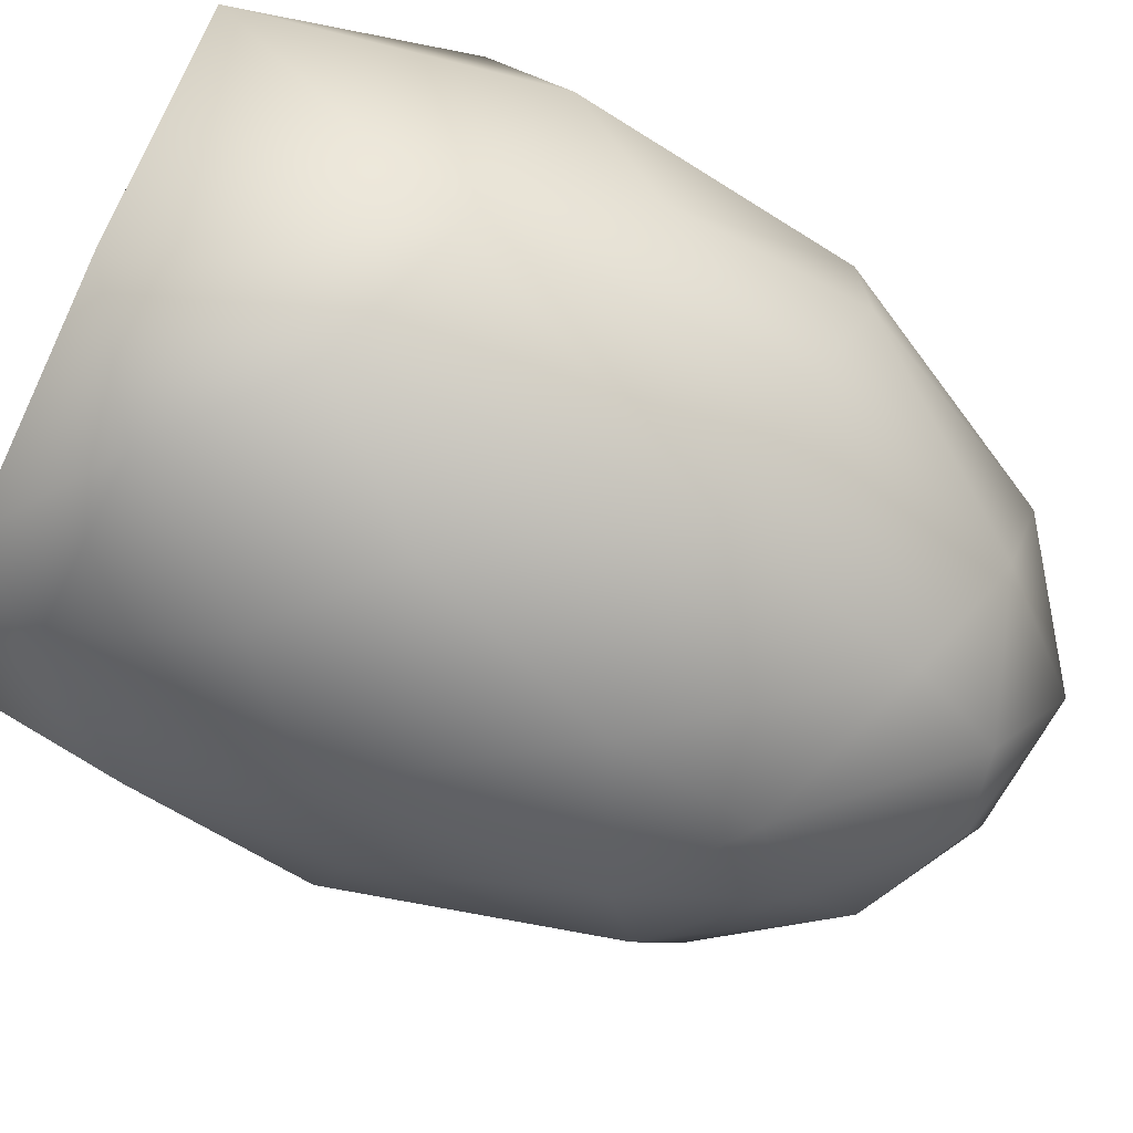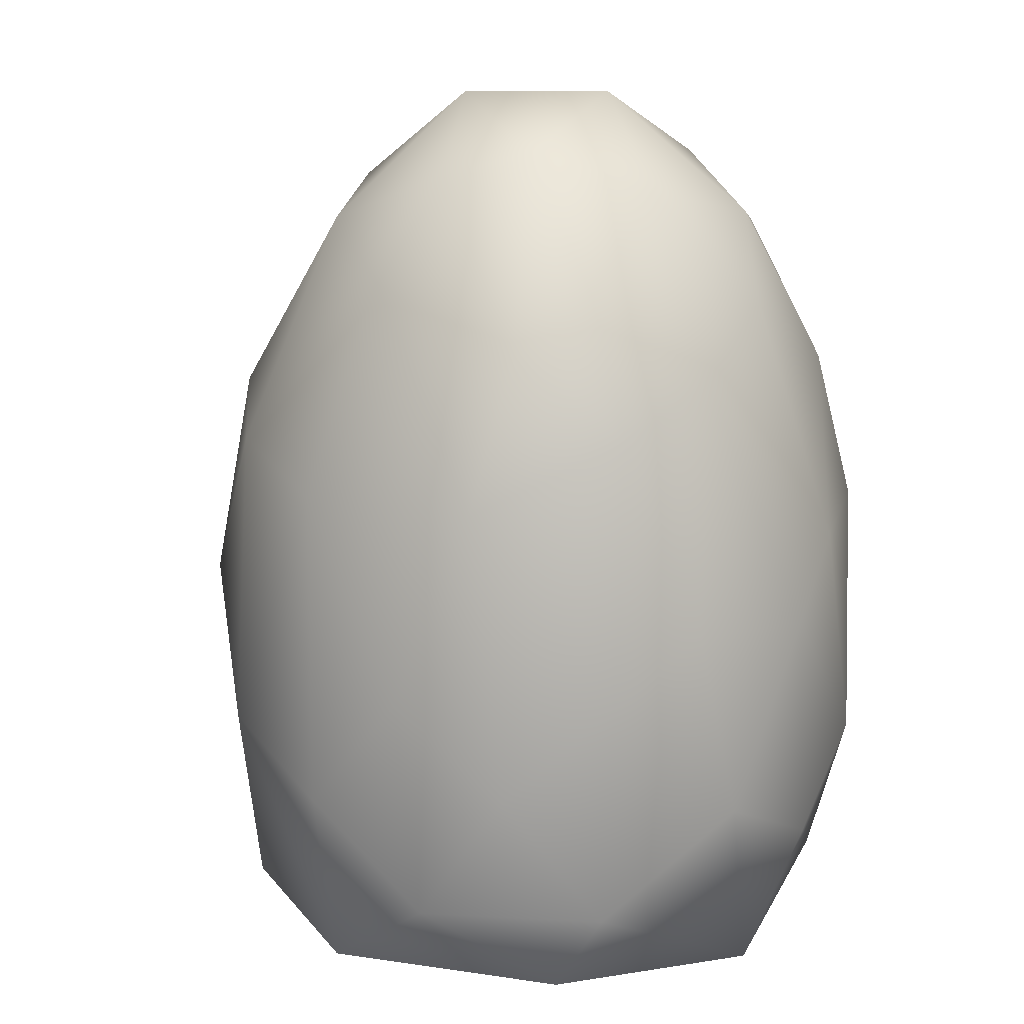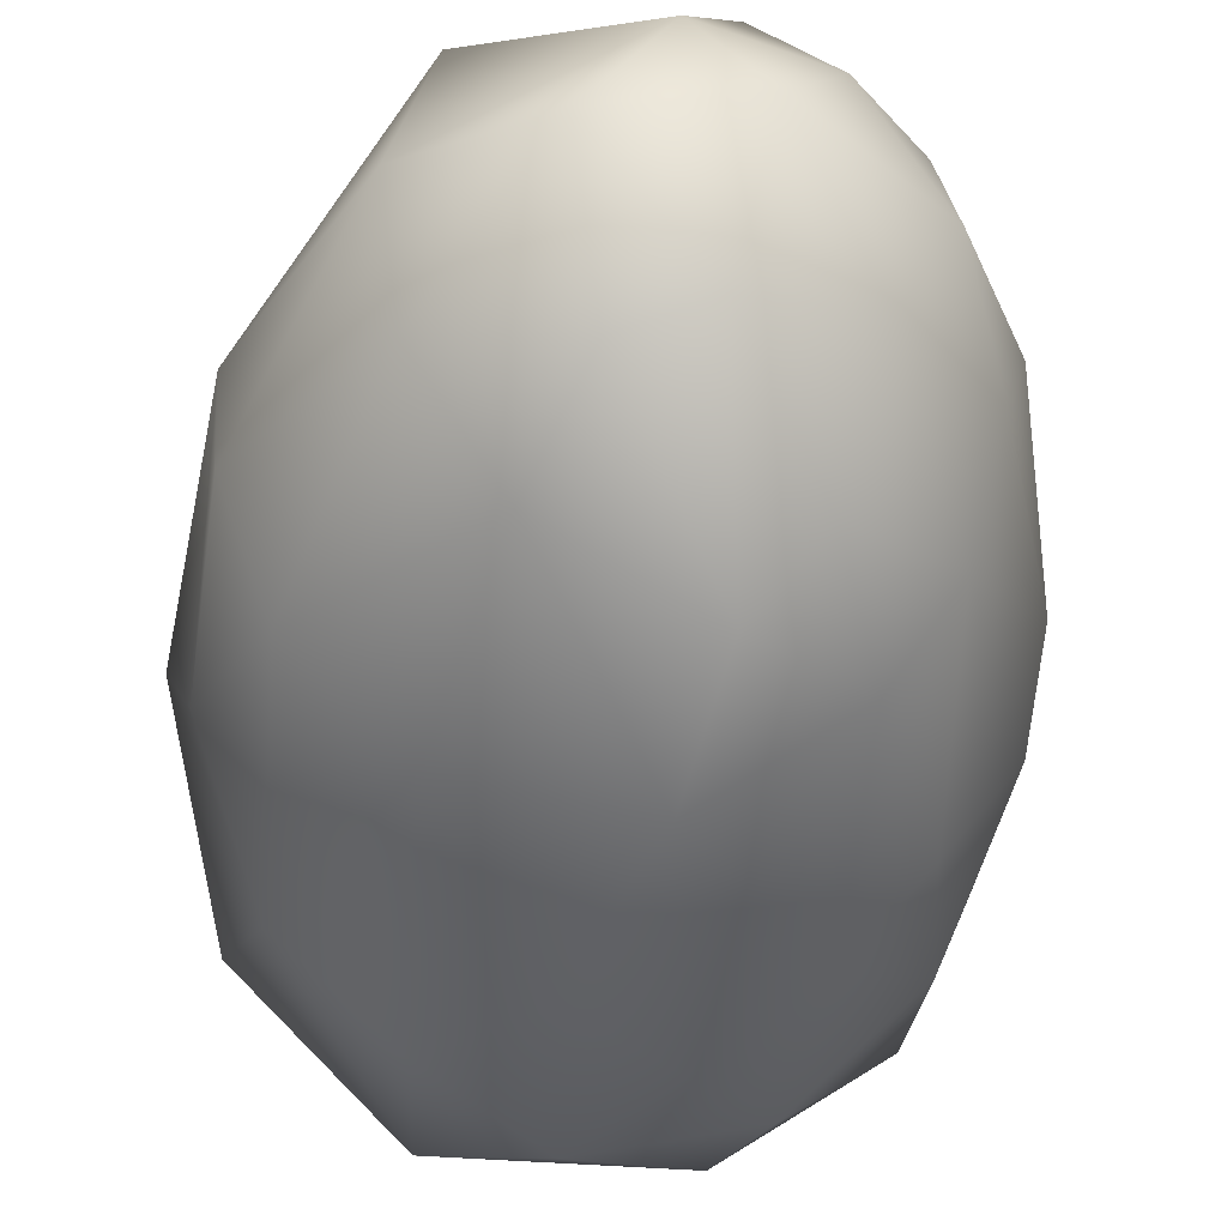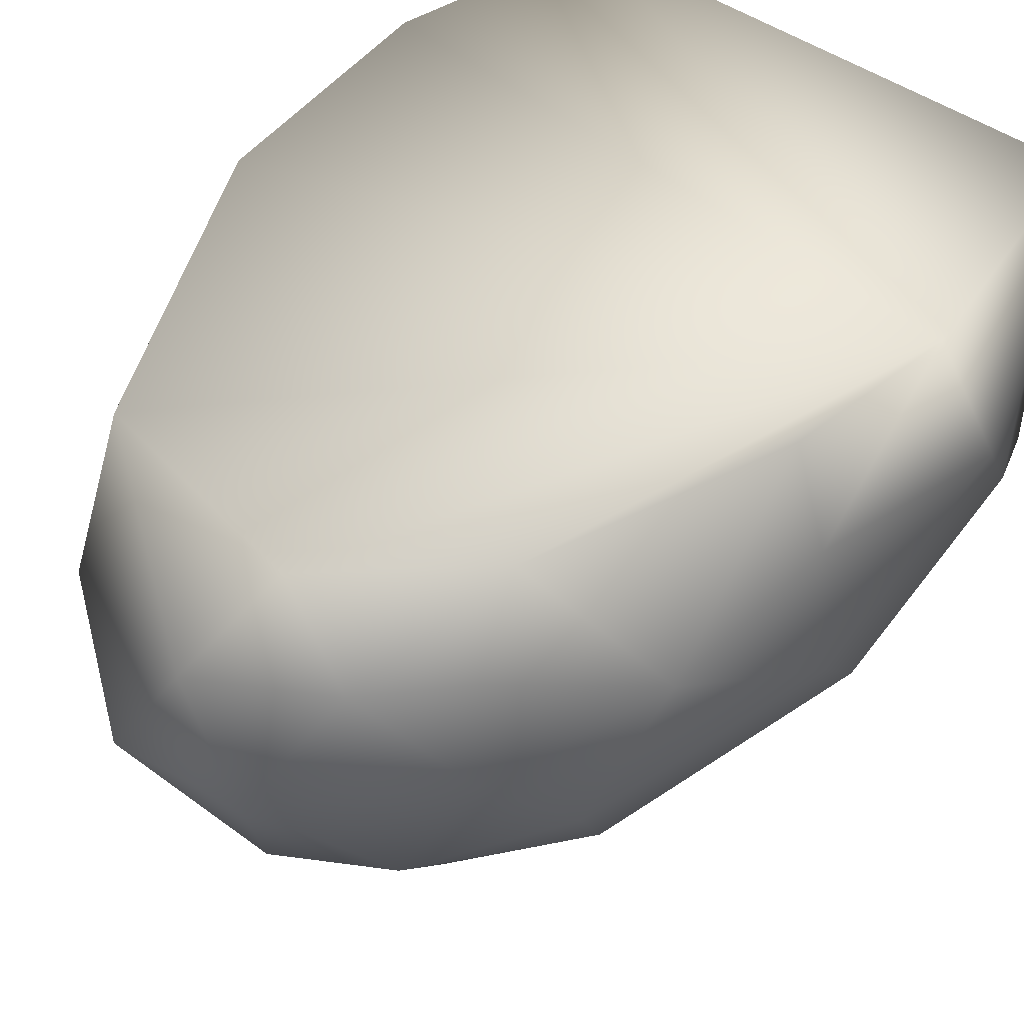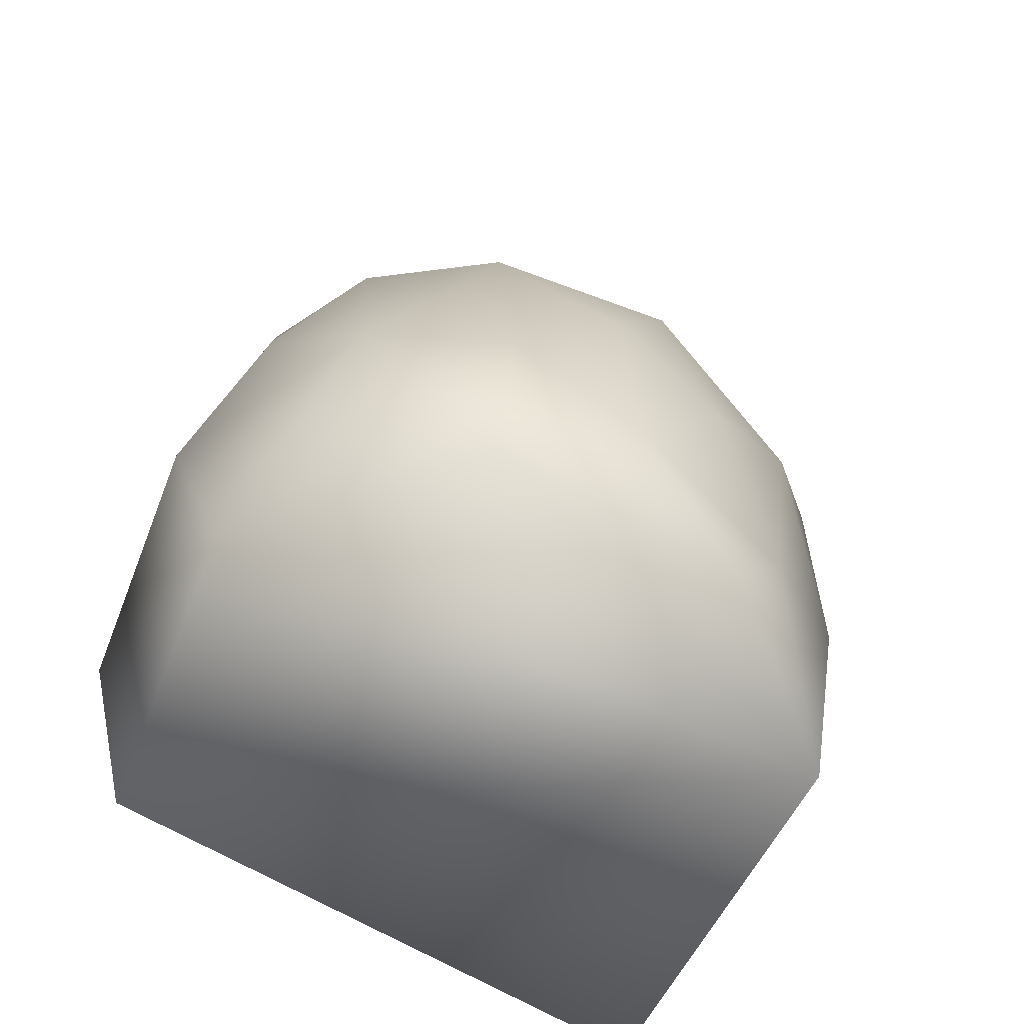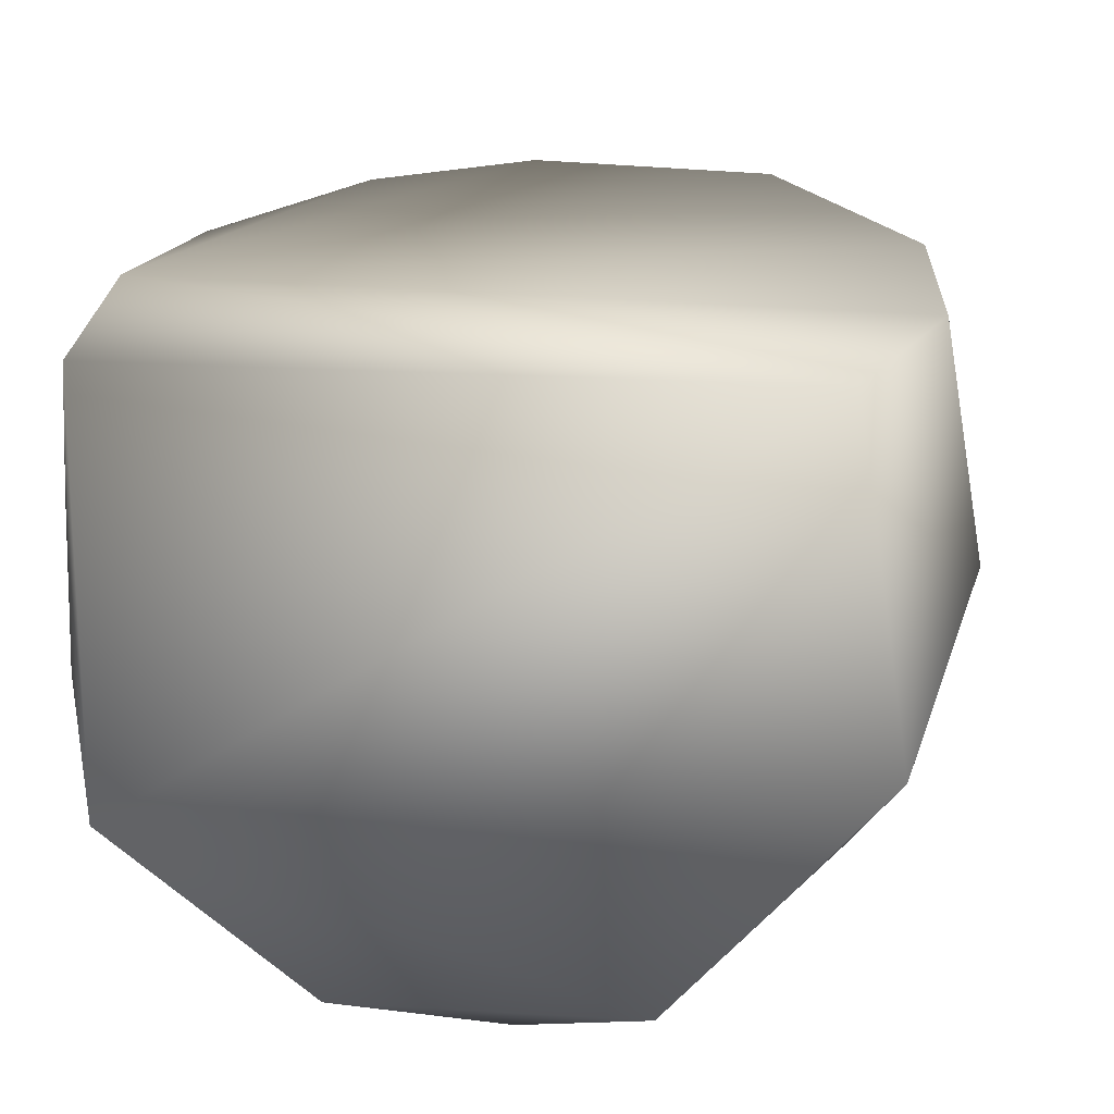
<metadata>
{"format":"obj","ext":"obj","renderer":"f3d","projection":"perspective","resolution":1024,"background":"white","views":[{"elev":-72.6,"azim":-115.4,"up":"+Y"},{"elev":13.2,"azim":18.1,"up":"+Z"},{"elev":-44.3,"azim":-4.7,"up":"+Y"},{"elev":46.5,"azim":39.1,"up":"+Y"},{"elev":-67.8,"azim":-30.1,"up":"+Z"},{"elev":18.0,"azim":-172.5,"up":"+Y"}]}
</metadata>
<code>
v 0.001729 0.005104 0.02926
v 0.000265 0.0025 0.03112
v -0.0068 -0.006313 0.01429
v -0.000972 -0.009279 0.01606
v 0.006927 -0.002156 0.02597
v 0.00829 0.005104 0.01508
v 0.004675 -0.008163 0.01616
v -0.009326 -0.000537 0.01553
v -0.00803 -0.002298 0.008003
v 0.00919 0.00085 0.01343
v 0.001747 -0.007559 0.02502
v 0.00293 -0.007417 0.008
v -0.008446 0.005101 0.01366
v -0.006924 0.005104 0.008
v 0.004636 -0.007078 0.02297
v -0.000462 -0.008784 0.01018
v 0.005537 0.003074 0.02773
v 0.007926 0.001429 0.0241
v 0.008707 0.002674 0.01993
v 0.005938 0.00044 0.0282
v 0.008598 -0.003587 0.01763
v 0.006558 -0.006601 0.01784
v 0.004224 -0.003156 0.02896
v 0.001928 -0.009067 0.01365
v 0.004219 -0.007517 0.01003
v -0.00793 0.005103 0.02025
v -0.008077 -0.00219 0.02318
v -0.008482 -0.003693 0.01791
v -0.00387 -0.007915 0.02112
v -0.004635 -0.003654 0.02811
v -0.001794 -0.001019 0.03143
v -0.004166 0.005103 0.02811
v 0.002085 -0.000119 0.03145
v 0.008921 -0.001437 0.0196
v 0.008552 -0.002125 0.01119
v 0.007329 -0.005595 0.01283
v 0.003413 -0.006169 0.02658
v 0.000951 -0.008739 0.02115
v -0.00675 -0.005386 0.02208
v -0.003672 -0.00839 0.01285
v -0.00518 0.000132 0.029
v 0.005247 0.005104 0.02614
v 0.003674 0.003051 0.02966
v -0.001069 -0.004803 0.0294
v 0.001128 -0.004126 0.02998
v 0.006249 -0.005004 0.02428
v -0.008301 0.000978 0.02294
v -0.002393 -0.006433 0.02668
v -0.003476 -0.00738 0.008002
v 0.007375 0.005092 0.008
v 0.007634 0.005104 0.01964
v 0.007339 -0.003998 0.008
f 9 13 14
f 13 8 26
f 13 9 8
f 27 41 47
f 9 49 3
f 9 3 8
f 28 8 3
f 24 16 25
f 41 2 32
f 11 44 48
f 50 10 35
f 19 10 6
f 19 51 18
f 36 52 35
f 52 36 25
f 22 15 7
f 22 36 21
f 11 38 15
f 47 26 8
f 27 28 39
f 30 41 27
f 28 27 47
f 38 11 48
f 38 7 15
f 40 3 49
f 38 29 4
f 31 2 41
f 1 32 2
f 42 43 17
f 18 20 5
f 42 17 18
f 18 17 20
f 34 18 5
f 23 5 20
f 45 44 11
f 48 29 38
f 10 34 21
f 10 21 35
f 35 21 36
f 51 19 6
f 7 24 25
f 36 7 25
f 36 22 7
f 37 45 11
f 37 23 45
f 46 23 37
f 37 11 15
f 8 28 47
f 3 29 39
f 3 39 28
f 24 7 38
f 24 38 4
f 48 39 29
f 48 30 39
f 48 44 30
f 16 24 4
f 16 4 40
f 40 4 29
f 31 33 2
f 30 31 41
f 30 44 31
f 32 47 41
f 32 26 47
f 33 43 2
f 33 45 23
f 20 43 33
f 20 33 23
f 20 17 43
f 42 1 43
f 43 1 2
f 42 18 51
f 34 19 18
f 34 10 19
f 50 6 10
f 46 21 34
f 46 34 5
f 46 15 22
f 46 22 21
f 46 5 23
f 15 46 37
f 12 52 25
f 30 27 39
f 3 40 29
f 49 16 40
f 12 25 16
f 45 33 31
f 45 31 44
f 49 12 16
f 52 12 49
f 52 49 9
f 52 9 14
f 52 14 50
f 52 50 35
f 6 50 14
f 6 14 13
f 6 13 26
f 6 26 32
f 6 32 1
f 6 1 42
f 6 42 51

</code>
